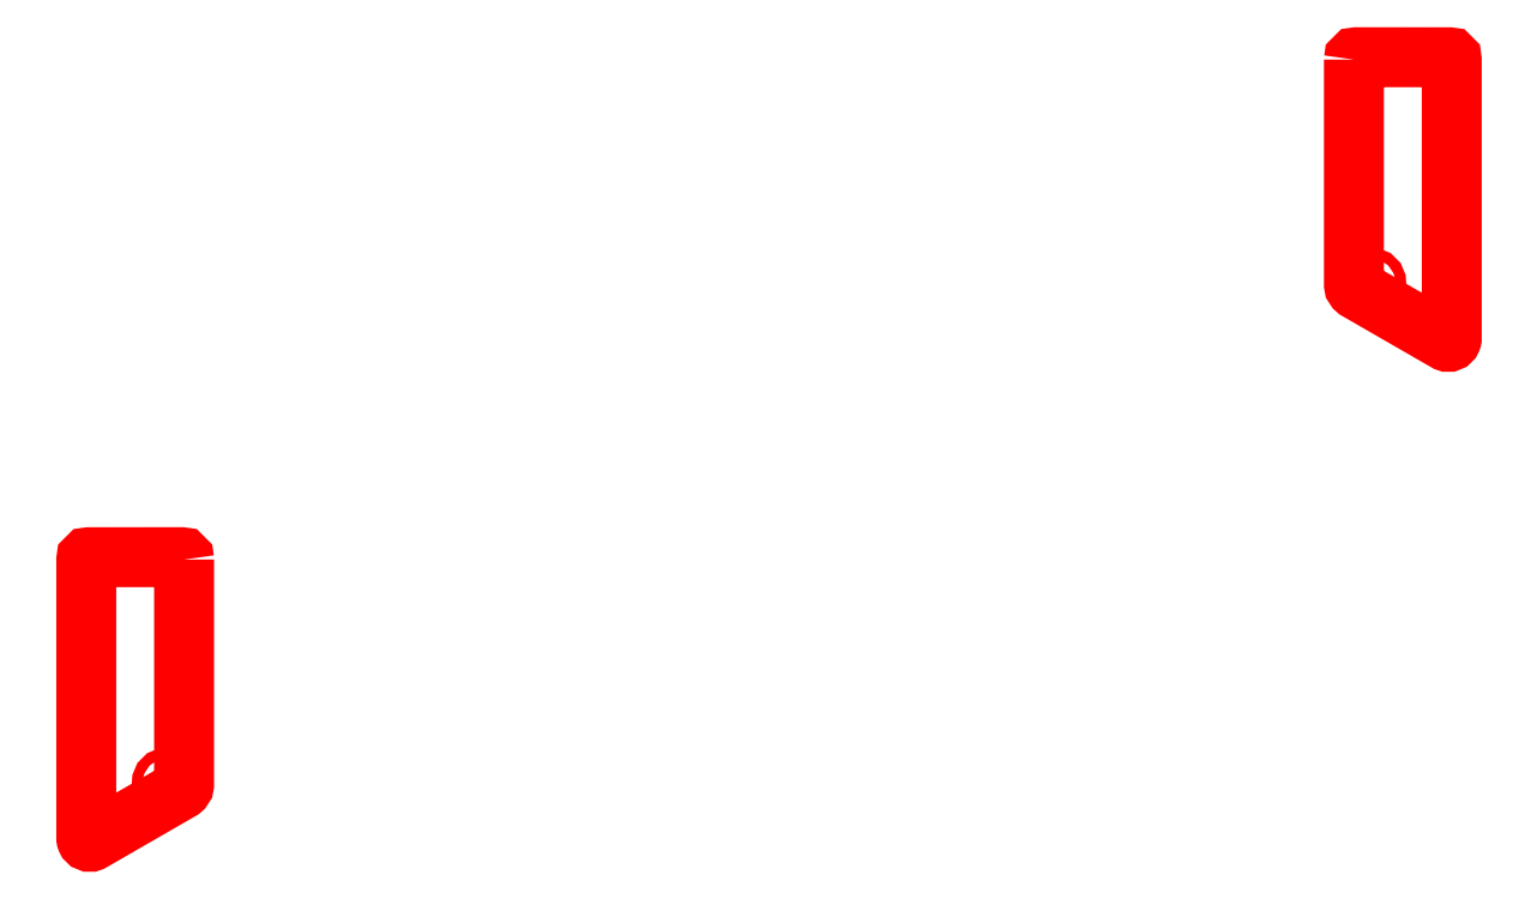
<metadata>
{"format":"dxf","ext":"dxf","renderer":"ezdxf+matplotlib","layout":"modelspace","background":"white","min_lineweight":24,"dpi":150}
</metadata>
<code>
0
SECTION
2
ENTITIES
0
INSERT
8
_U+5207_U+65AD_U+30D1_U+30B9
2
block 72
10
0
20
0
30
0
0
INSERT
8
_U+5207_U+65AD_U+30D1_U+30B9
2
block 76
10
0
20
0
30
0
0
ENDSEC
0
EOF

</code>
